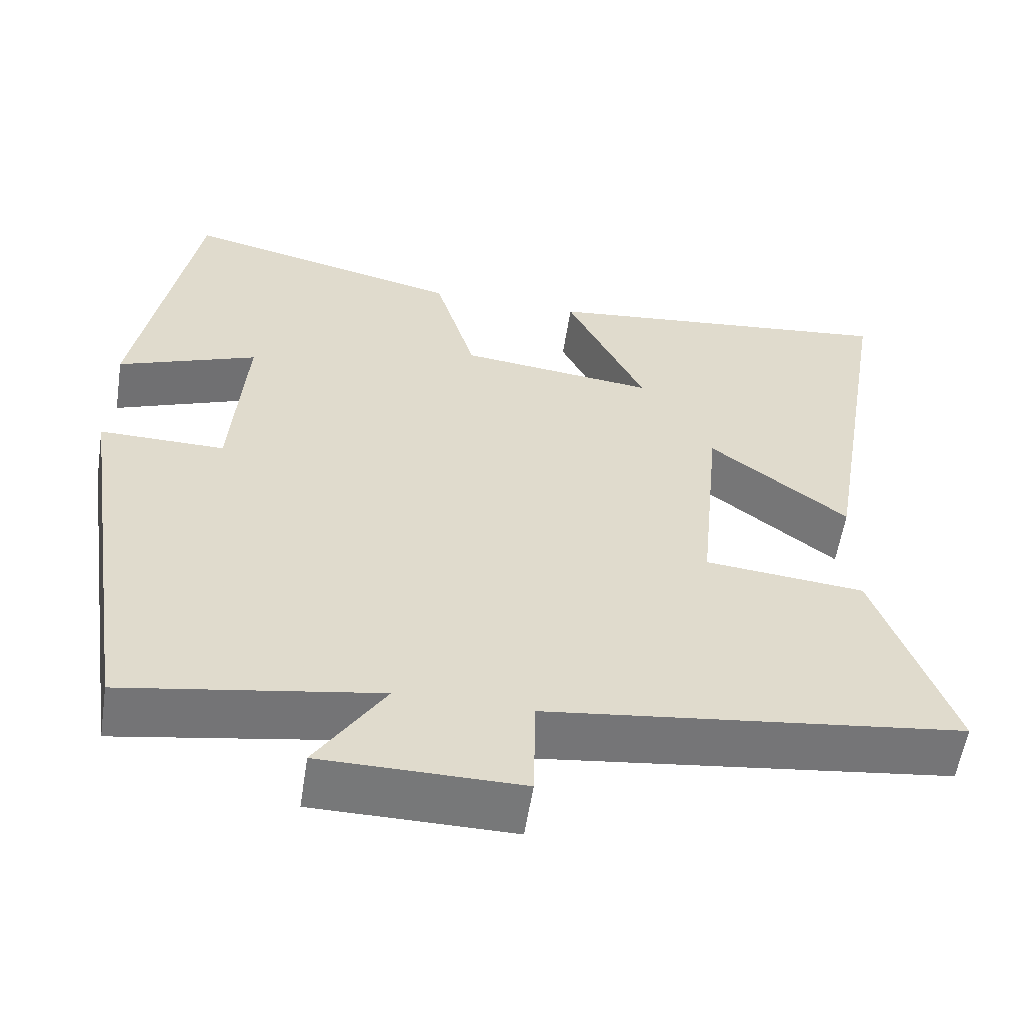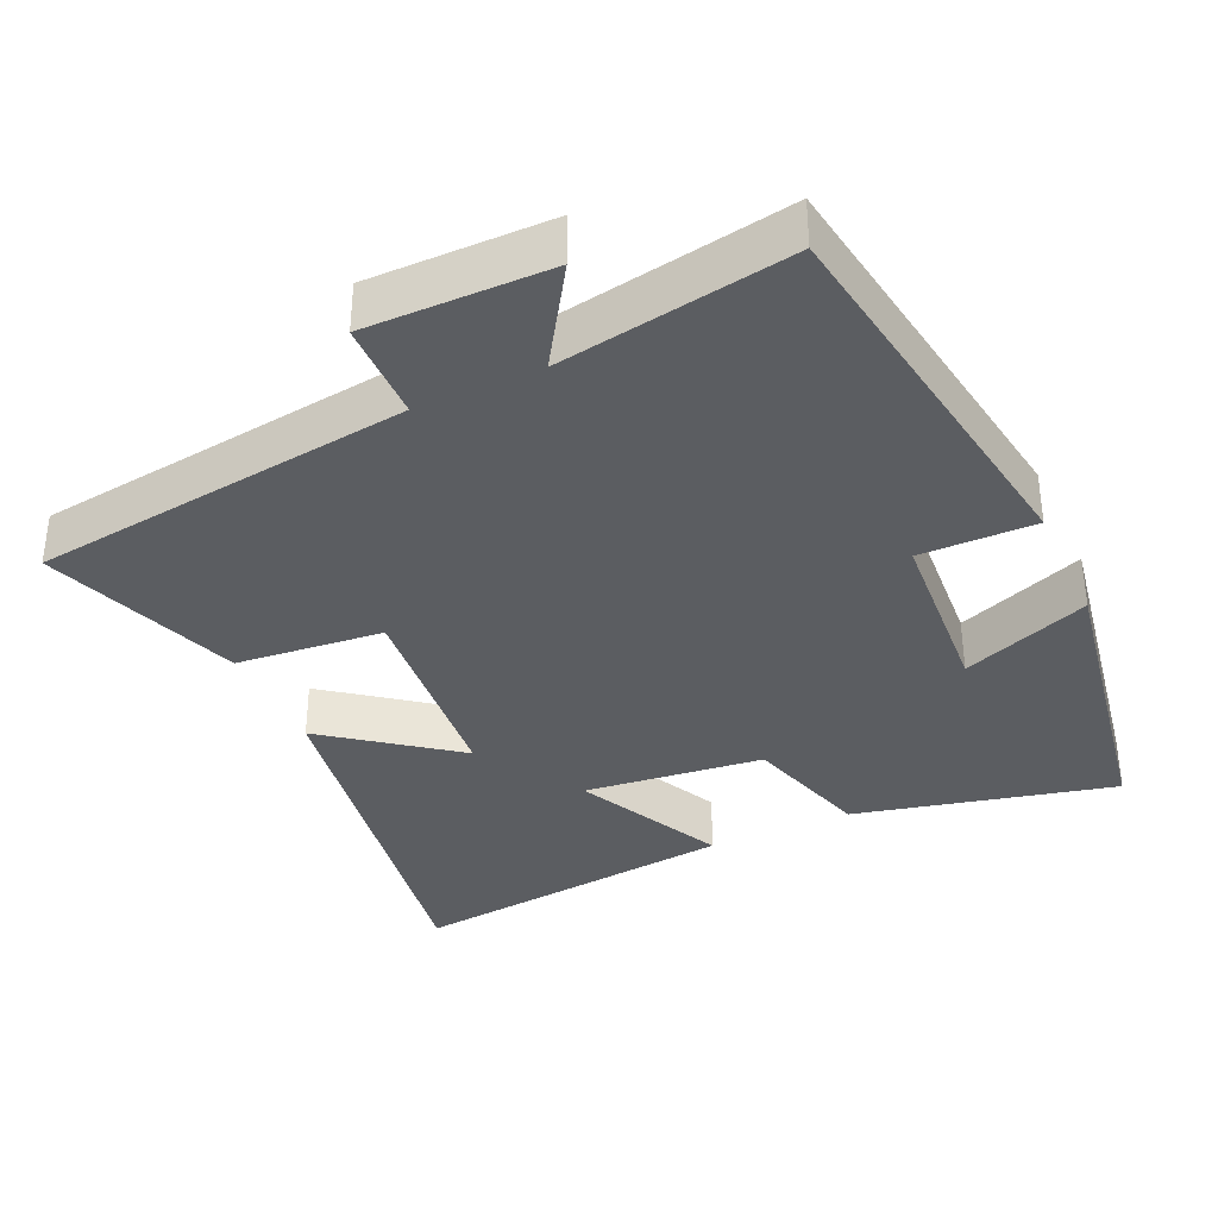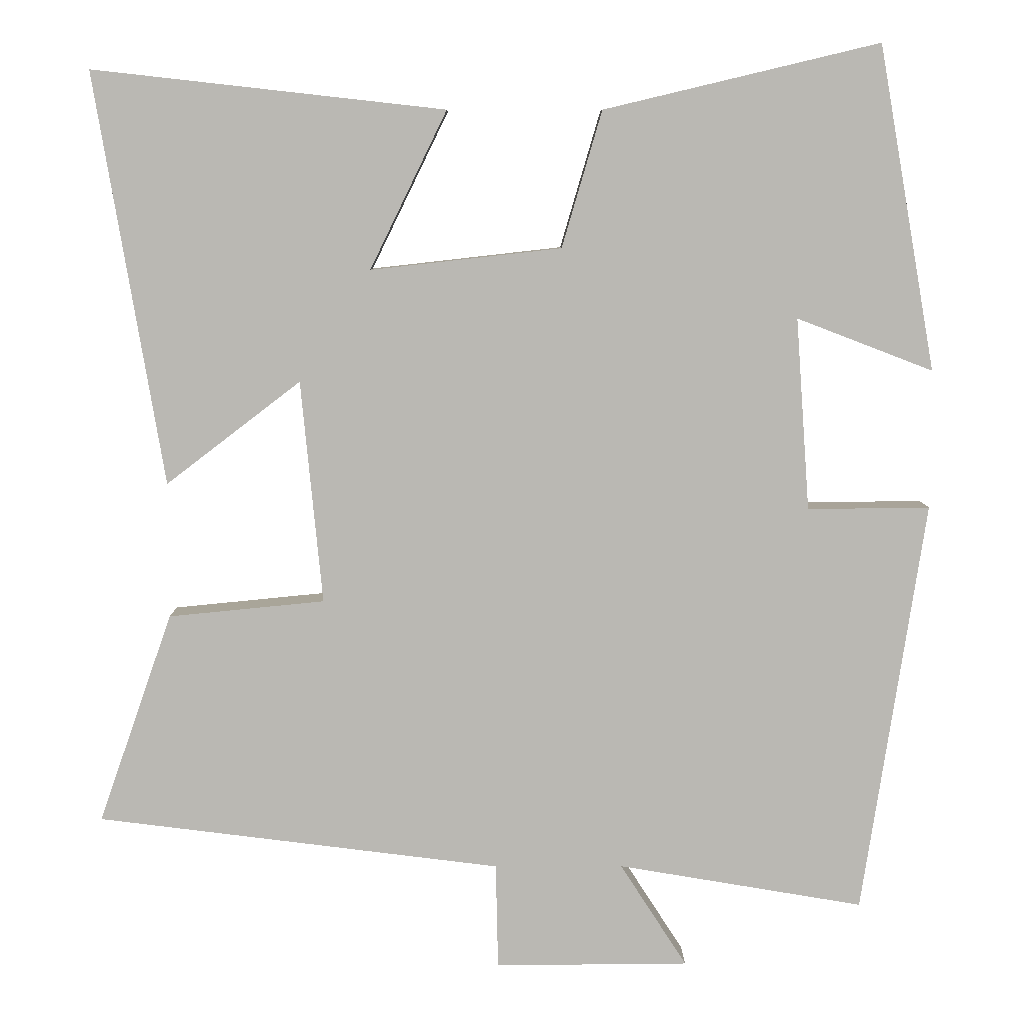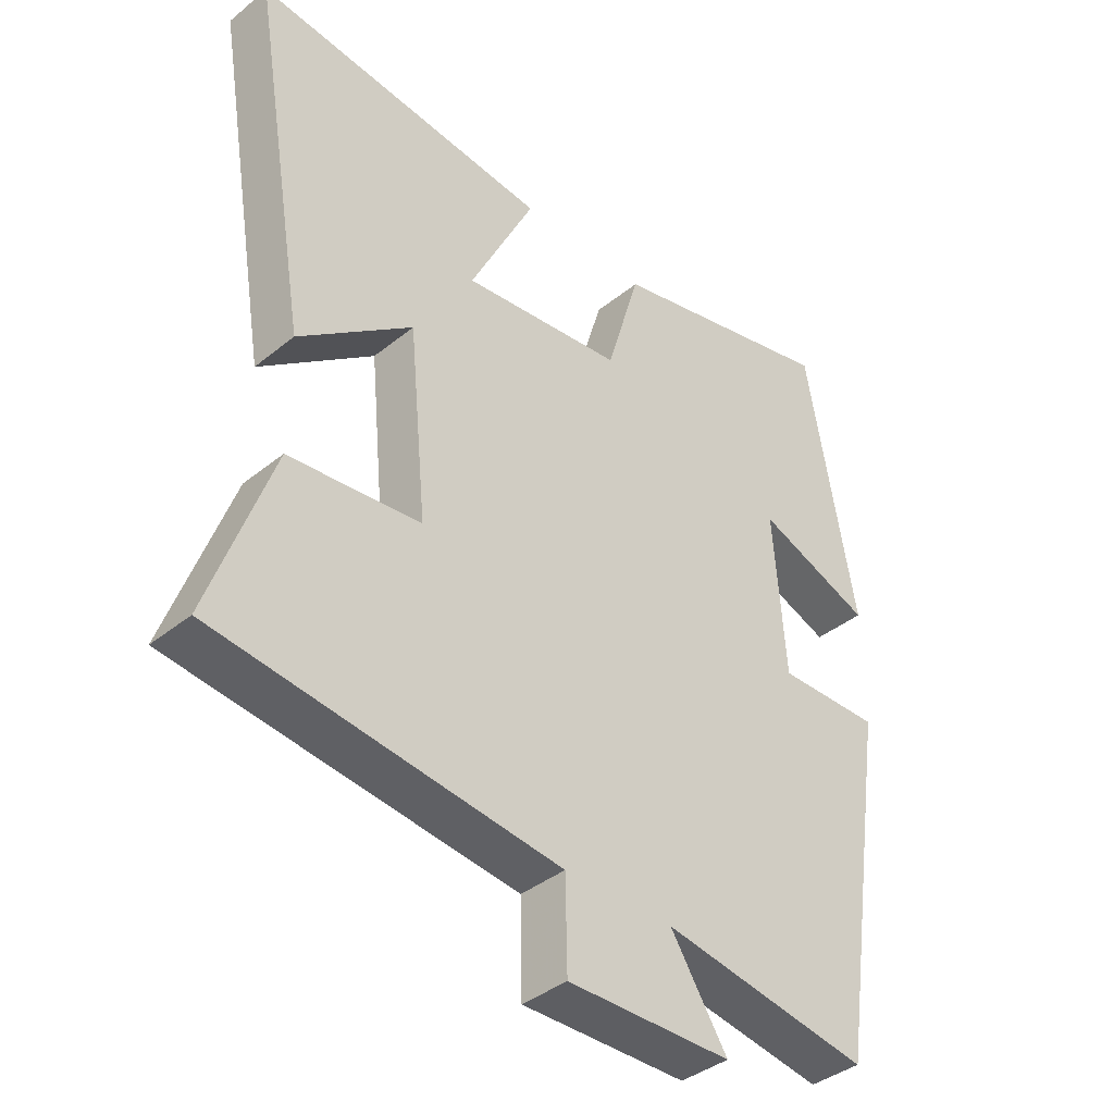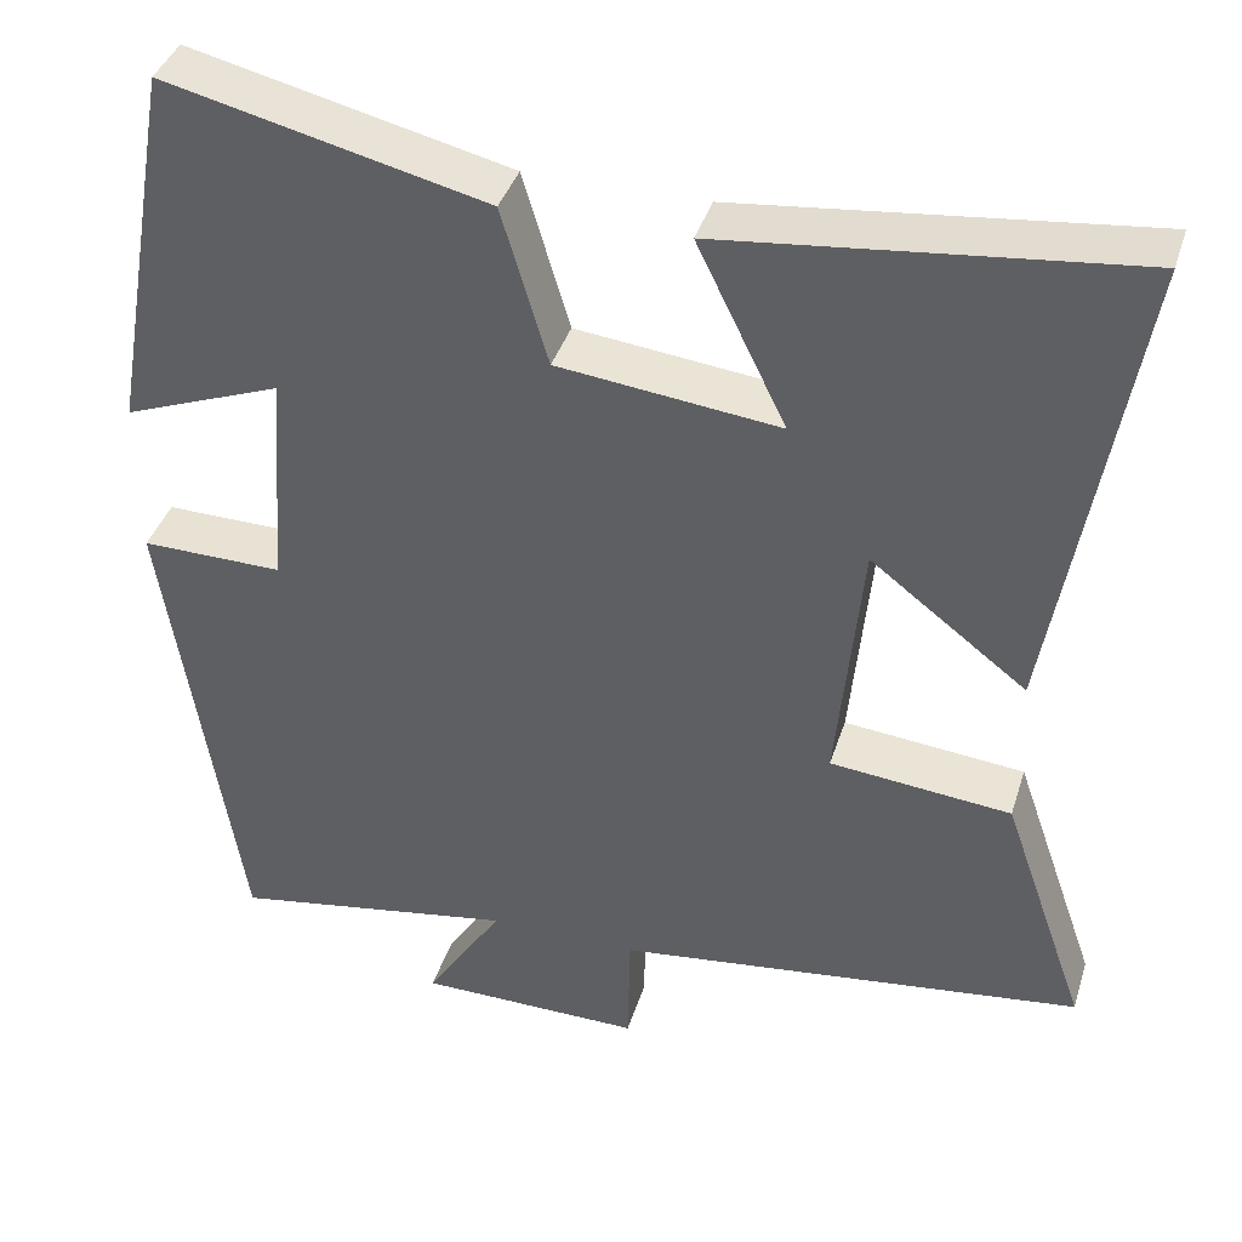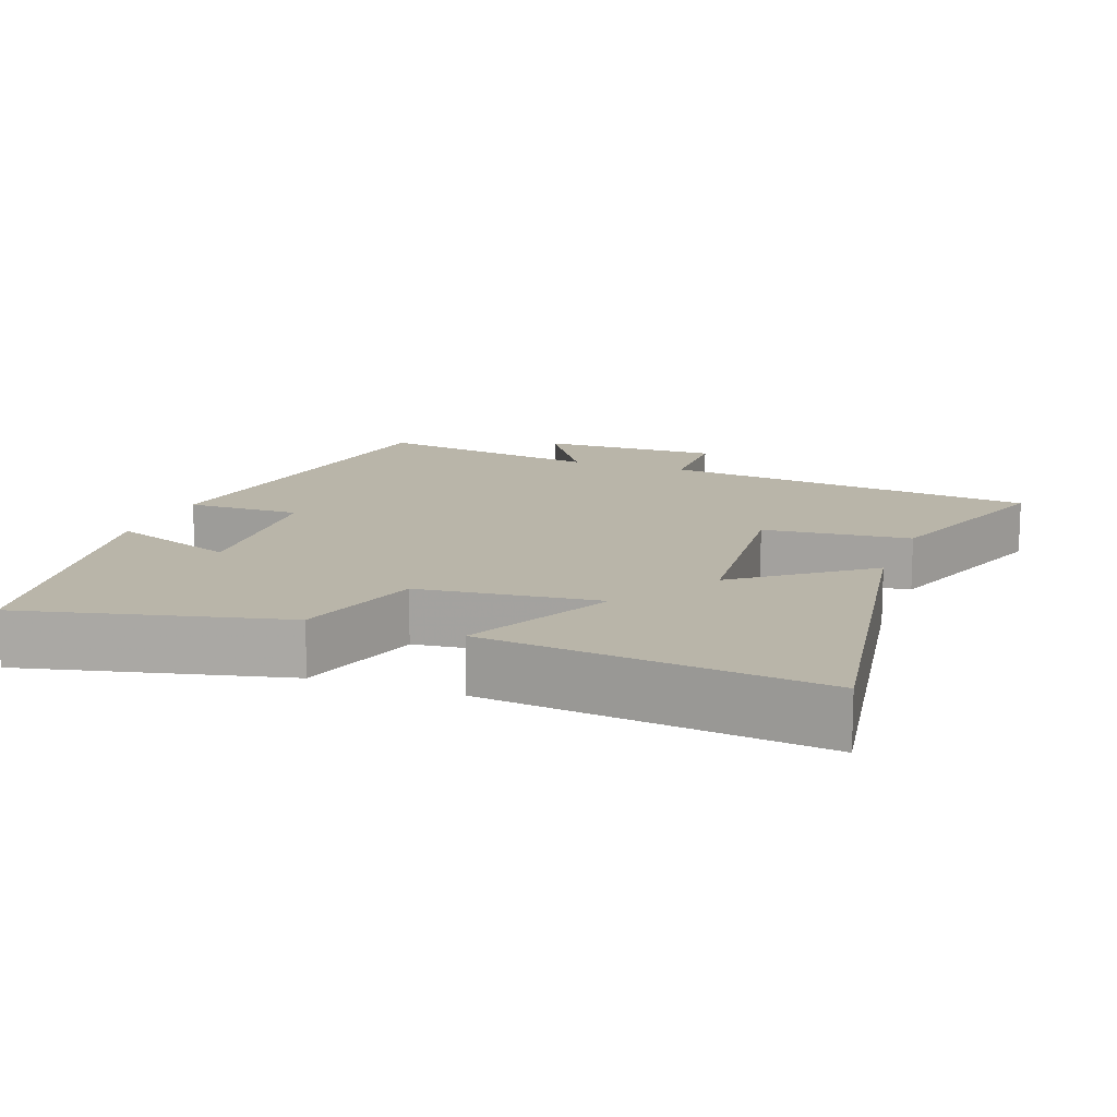
<metadata>
{"format":"obj","ext":"obj","renderer":"f3d","projection":"perspective","resolution":1024,"background":"white","views":[{"elev":-57.3,"azim":-8.8,"up":"+Z"},{"elev":-35.7,"azim":-155.3,"up":"+Y"},{"elev":7.4,"azim":179.6,"up":"+Z"},{"elev":-39.1,"azim":135.3,"up":"+Z"},{"elev":39.5,"azim":16.9,"up":"+Z"},{"elev":13.4,"azim":20.4,"up":"+Y"}]}
</metadata>
<code>
v 0.596 0.07 -0.434
v 0.07 0.07 -0.5
v 0.067 0.07 -0.637
v -0.185 0.07 -0.635
v -0.098 0.07 -0.5
v -0.418 0.07 -0.554
v -0.5 0.07 -0.016
v -0.341 0.07 -0.018
v -0.323 0.07 0.232
v -0.5 0.07 0.164
v -0.426 0.07 0.585
v -0.068 0.07 0.5
v -0.016 0.07 0.323
v 0.232 0.07 0.295
v 0.132 0.07 0.5
v 0.59 0.07 0.551
v 0.5 0.07 0.016
v 0.325 0.07 0.15
v 0.297 0.07 -0.14
v 0.5 0.07 -0.16
v 0.596 0 -0.434
v 0.07 0 -0.5
v 0.067 0 -0.637
v -0.185 0 -0.635
v -0.098 0 -0.5
v -0.418 0 -0.554
v -0.5 0 -0.016
v -0.341 0 -0.018
v -0.323 0 0.232
v -0.5 0 0.164
v -0.426 0 0.585
v -0.068 0 0.5
v -0.016 0 0.323
v 0.232 0 0.295
v 0.132 0 0.5
v 0.59 0 0.551
v 0.5 0 0.016
v 0.325 0 0.15
v 0.297 0 -0.14
v 0.5 0 -0.16
f 19 20 1 2
f 18 19 2
f 16 17 18
f 15 16 18
f 14 15 18
f 13 14 18 2
f 9 10 11 12
f 13 2 3
f 12 13 3
f 9 12 3
f 8 9 3
f 5 6 7 8
f 3 4 5
f 3 5 8
f 22 21 40 39
f 22 39 38
f 38 37 36
f 38 36 35
f 38 35 34
f 22 38 34 33
f 32 31 30 29
f 23 22 33
f 23 33 32
f 23 32 29
f 23 29 28
f 28 27 26 25
f 25 24 23
f 28 25 23
f 1 21 22 2
f 2 22 23 3
f 3 23 24 4
f 4 24 25 5
f 5 25 26 6
f 6 26 27 7
f 7 27 28 8
f 8 28 29 9
f 9 29 30 10
f 10 30 31 11
f 11 31 32 12
f 12 32 33 13
f 13 33 34 14
f 14 34 35 15
f 15 35 36 16
f 16 36 37 17
f 17 37 38 18
f 18 38 39 19
f 19 39 40 20
f 20 40 21 1

</code>
